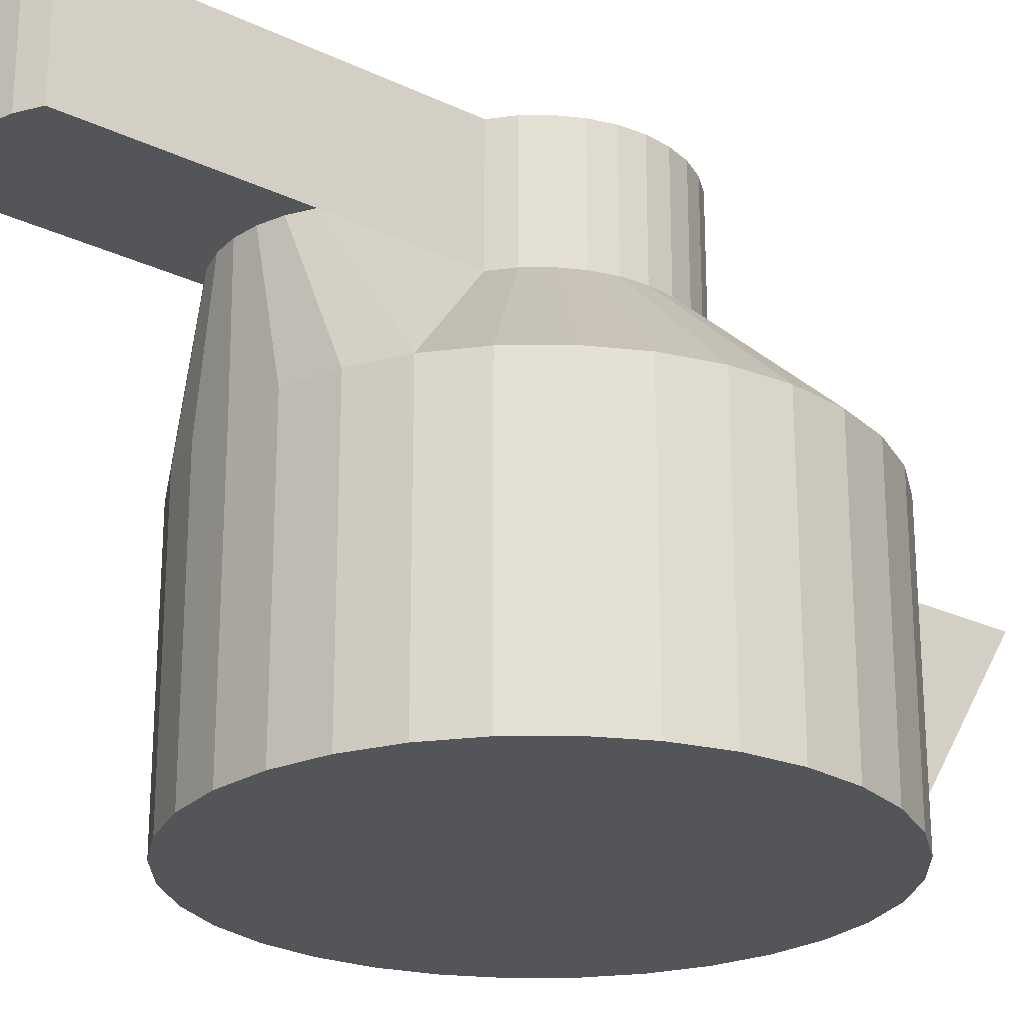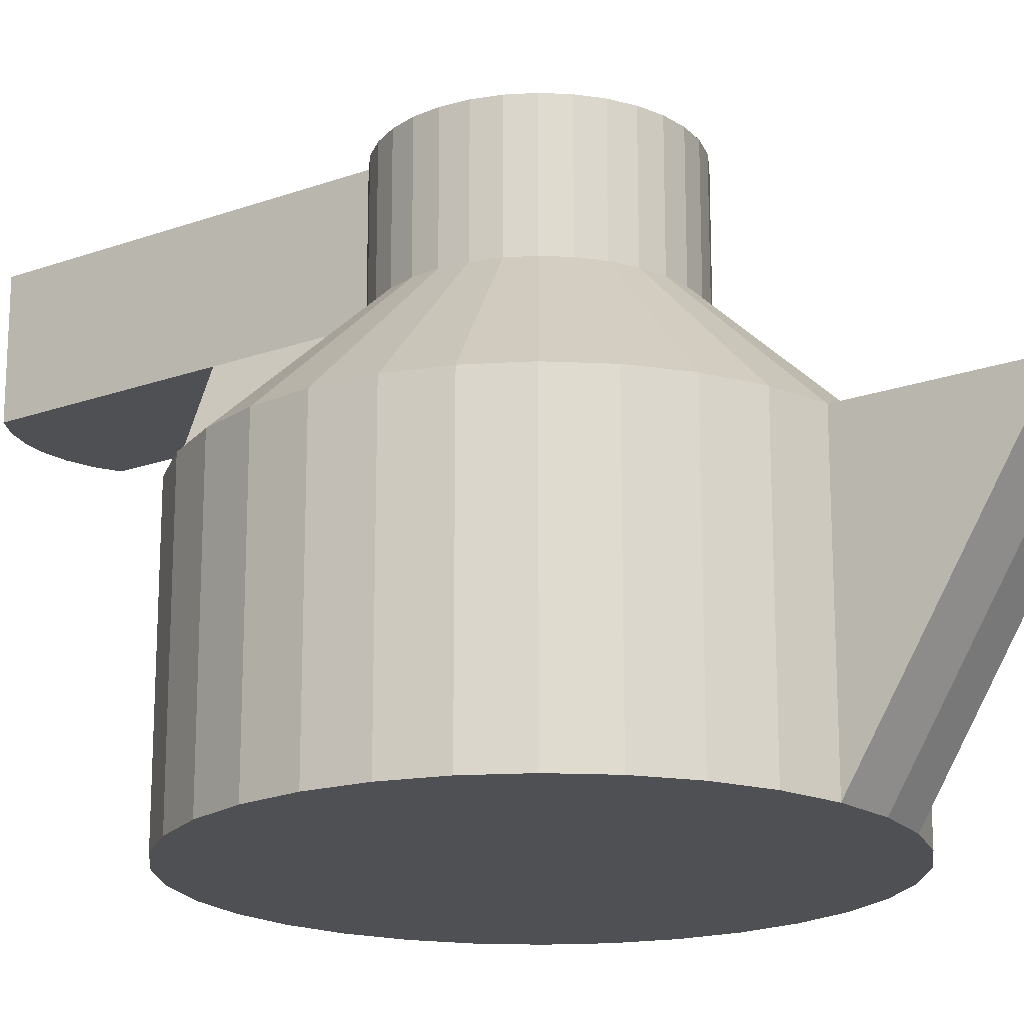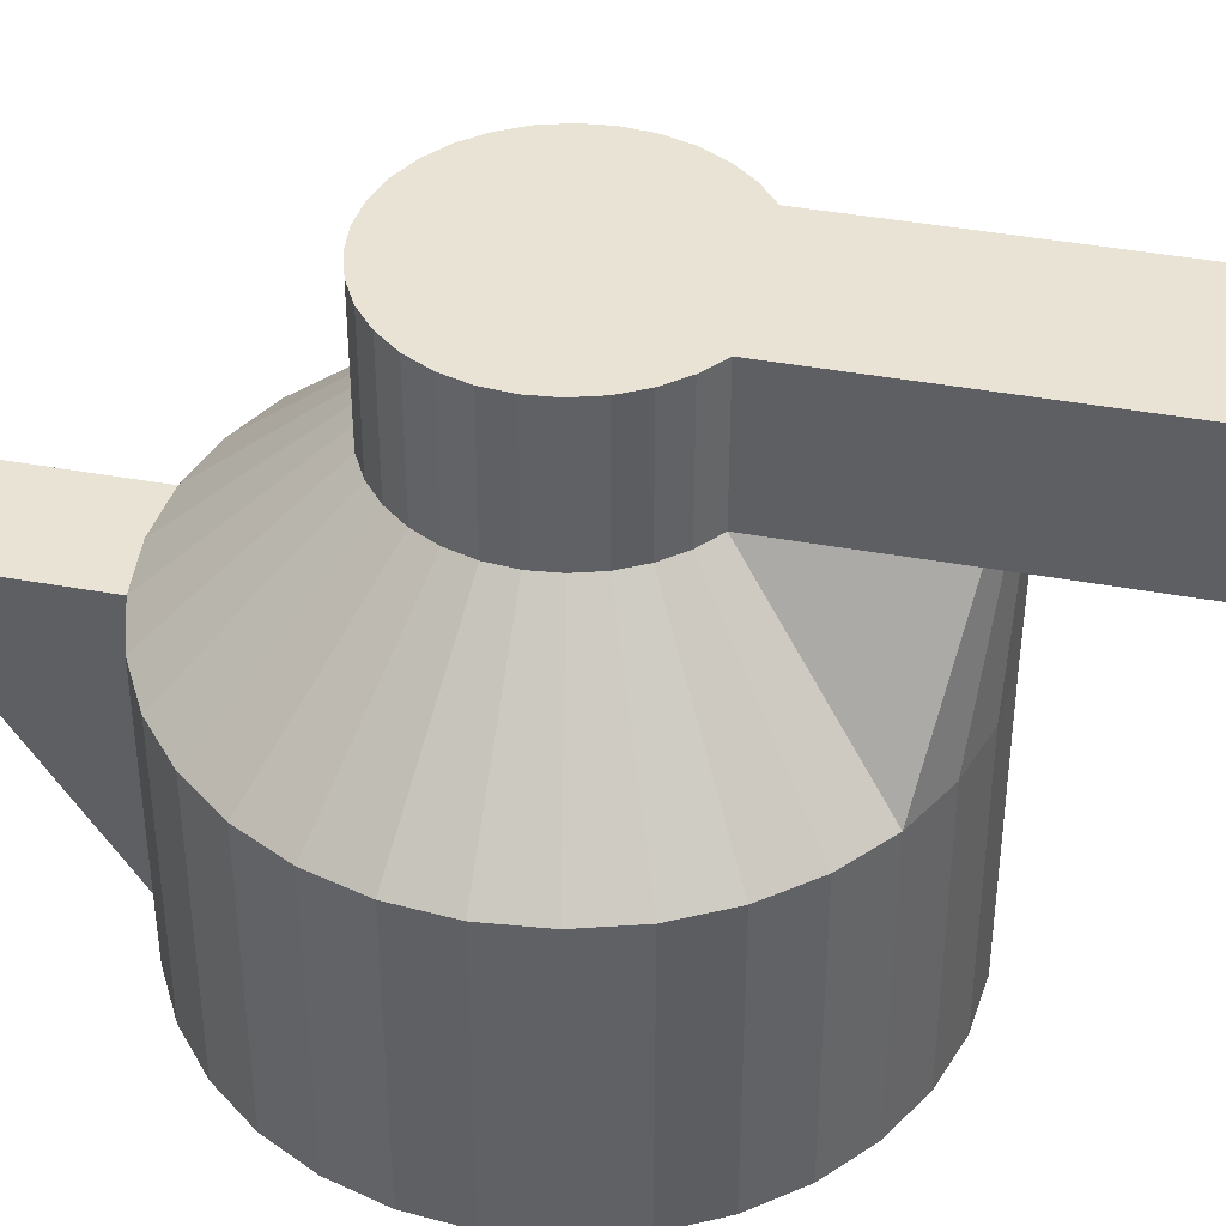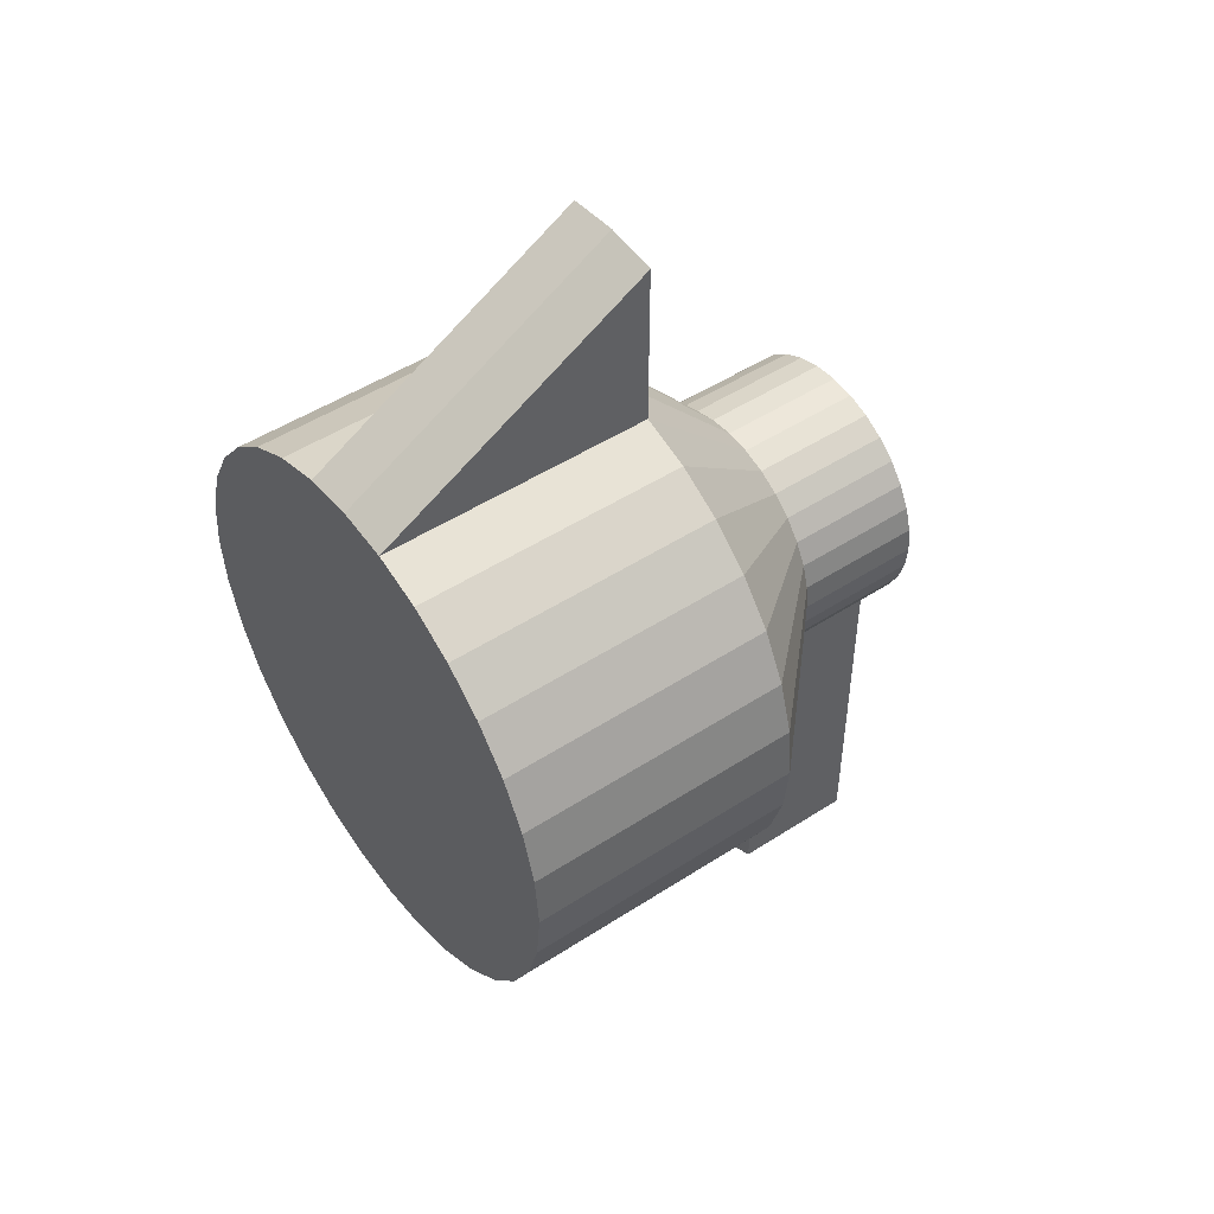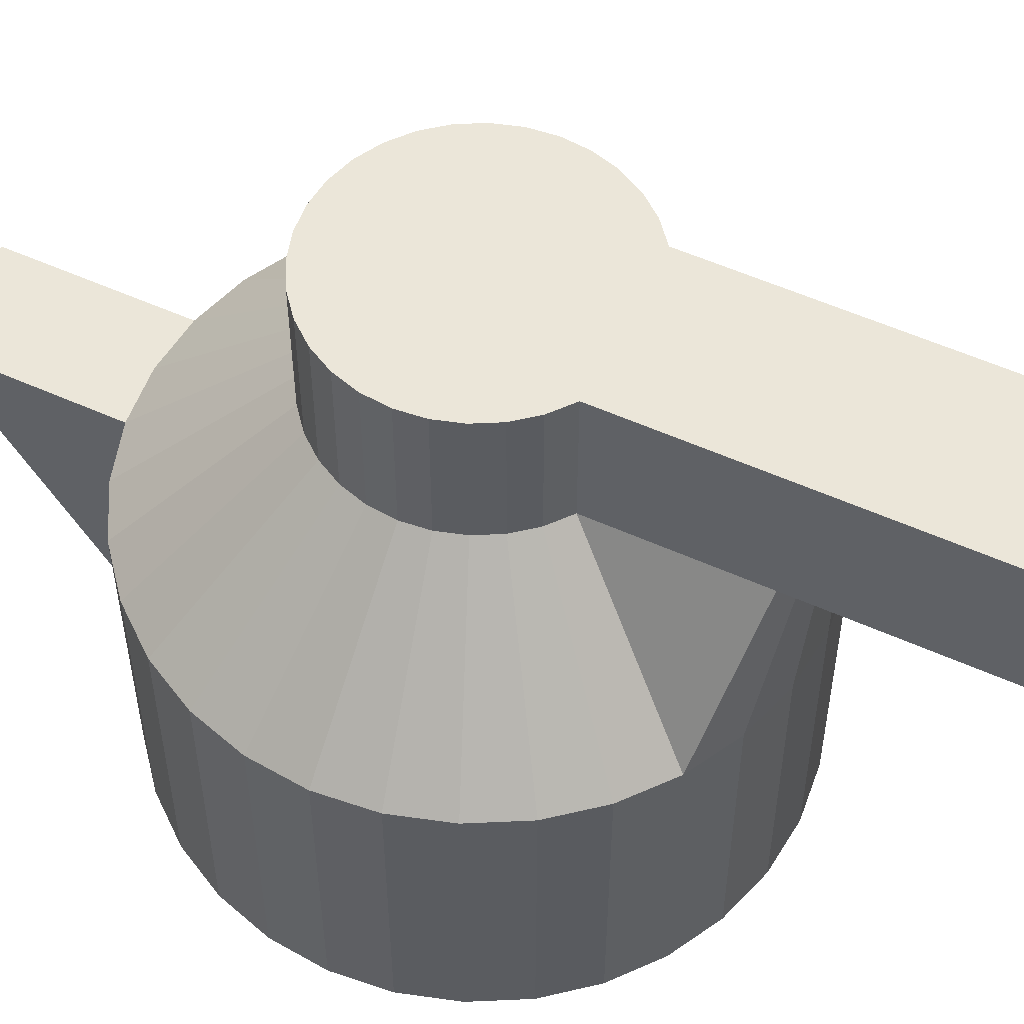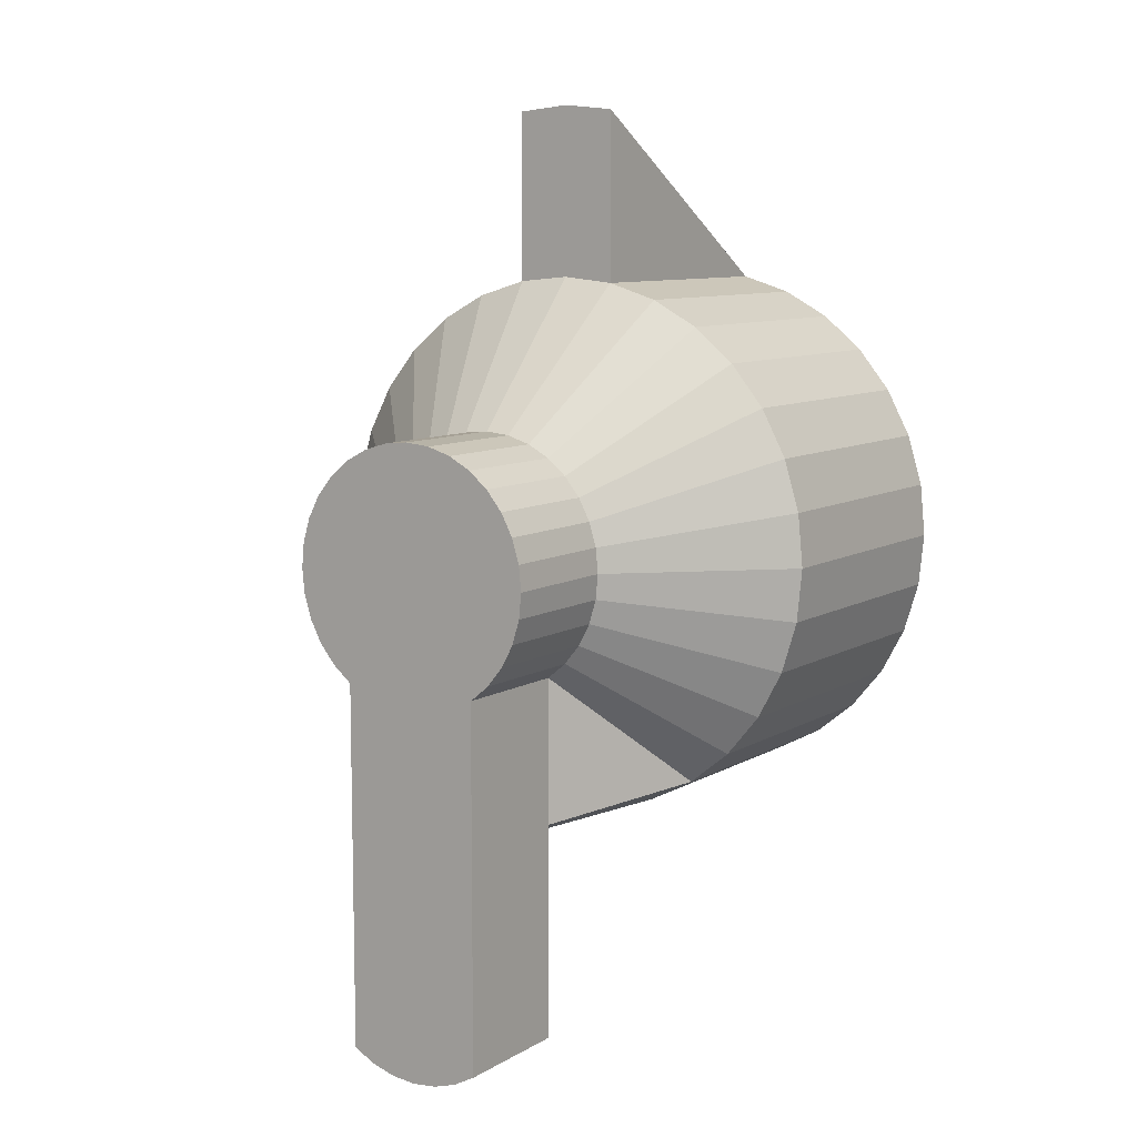
<metadata>
{"format":"obj","ext":"obj","renderer":"f3d","projection":"perspective","resolution":1024,"background":"white","views":[{"elev":-24.2,"azim":-128.4,"up":"+Y"},{"elev":-18.8,"azim":-55.5,"up":"+Y"},{"elev":42.2,"azim":102.3,"up":"+Y"},{"elev":48.9,"azim":54.2,"up":"+Z"},{"elev":55.2,"azim":115.4,"up":"+Y"},{"elev":9.0,"azim":-146.2,"up":"+Z"}]}
</metadata>
<code>
o Cylinder
v 0 0 -2
v 0 2 -2
v 0.3902 0 -1.962
v 0.3902 2 -1.962
v 0.7654 0 -1.848
v 0.7654 2 -1.848
v 1.111 0 -1.663
v 1.111 2 -1.663
v 1.414 0 -1.414
v 1.414 2 -1.414
v 1.663 0 -1.111
v 1.663 2 -1.111
v 1.848 0 -0.7654
v 1.848 2 -0.7654
v 1.962 0 -0.3902
v 1.962 2 -0.3902
v 2 0 0
v 2 2 0
v 1.962 0 0.3902
v 1.962 2 0.3902
v 1.848 0 0.7654
v 1.848 2 0.7654
v 1.663 0 1.111
v 1.663 2 1.111
v 1.414 0 1.414
v 1.414 2 1.414
v 1.111 0 1.663
v 1.111 2 1.663
v 0.7654 0 1.848
v 0.7654 2 1.848
v 0.3902 0 1.962
v 0.3902 2 1.962
v 0 0 2
v 0 2 2
v -0.3902 0 1.962
v -0.3902 2 1.962
v -0.7654 0 1.848
v -0.7654 2 1.848
v -1.111 0 1.663
v -1.111 2 1.663
v -1.414 0 1.414
v -1.414 2 1.414
v -1.663 0 1.111
v -1.663 2 1.111
v -1.848 0 0.7654
v -1.848 2 0.7654
v -1.962 0 0.3902
v -1.962 2 0.3902
v -2 0 0
v -2 2 0
v -1.962 0 -0.3902
v -1.962 2 -0.3902
v -1.848 0 -0.7654
v -1.848 2 -0.7654
v -1.663 0 -1.111
v -1.663 2 -1.111
v -1.414 0 -1.414
v -1.414 2 -1.414
v -1.111 0 -1.663
v -1.111 2 -1.663
v -0.7654 0 -1.848
v -0.7654 2 -1.848
v -0.3902 0 -1.962
v -0.3902 2 -1.962
v -0.3593 3 -3.529
v 0.5216 3 -3.442
v 0.3593 3 -3.529
v 0.5216 3 -0.7807
v 0.6639 3 -0.6639
v 0.7807 3 -0.5216
v 0.8674 3 -0.3593
v 0.9209 3 -0.1832
v 0.9389 3 -0
v 0.9209 3 0.1832
v 0.8674 3 0.3593
v 0.7807 3 0.5216
v 0.6639 3 0.6639
v 0.5216 3 0.7807
v 0.3593 3 0.8674
v 0.1832 3 0.9209
v 0 3 0.9389
v -0.1832 3 0.9209
v -0.3593 3 0.8674
v -0.5216 3 0.7807
v -0.6639 3 0.6639
v -0.7807 3 0.5216
v -0.8674 3 0.3593
v -0.9209 3 0.1832
v -0.9389 3 -0
v -0.9209 3 -0.1832
v -0.8674 3 -0.3593
v -0.7807 3 -0.5216
v -0.6639 3 -0.6639
v -0.5216 3 -0.7807
v 0 3 -3.601
v 0.1832 3 -3.583
v 0.1832 3.926 -0.9209
v 0 3.926 -0.9389
v 0.3593 3.926 -0.8674
v 0.5216 3.926 -0.7807
v 0.6639 3.926 -0.6639
v 0.7807 3.926 -0.5216
v 0.8674 3.926 -0.3593
v 0.9209 3.926 -0.1832
v 0.9389 3.926 -0
v 0.9209 3.926 0.1832
v 0.8674 3.926 0.3593
v 0.7807 3.926 0.5216
v 0.6639 3.926 0.6639
v 0.5216 3.926 0.7807
v 0.3593 3.926 0.8674
v 0.1832 3.926 0.9209
v 0 3.926 0.9389
v -0.1832 3.926 0.9209
v -0.3593 3.926 0.8674
v -0.5216 3.926 0.7807
v -0.6639 3.926 0.6639
v -0.7807 3.926 0.5216
v -0.8674 3.926 0.3593
v -0.9209 3.926 0.1832
v -0.9389 3.926 -0
v -0.9209 3.926 -0.1832
v -0.8674 3.926 -0.3593
v -0.7807 3.926 -0.5216
v -0.6639 3.926 -0.6639
v -0.5216 3.926 -0.7807
v -0.3593 3.926 -0.8674
v -0.1832 3.926 -0.9209
v 0.3902 2 -1.962
v 0 2 -2
v 0.7654 2 -1.848
v 1.111 2 -1.663
v -0.7654 2 -1.848
v -1.111 2 -1.663
v -0.3902 2 -1.962
v 0.1832 3 -1.992
v 0 3 -2.01
v 0.3593 3 -1.939
v 0.5216 3 -1.852
v -0.3593 3 -1.939
v -0.5216 3 -1.852
v -0.1832 3 -1.992
v 0.1832 3.926 -1.992
v 0 3.926 -2.01
v 0.3593 3.926 -1.939
v 0.5216 3.926 -1.852
v -0.3593 3.926 -1.939
v -0.5216 3.926 -1.852
v -0.1832 3.926 -1.992
v -0.5216 3 -3.442
v -0.1832 3 -3.583
v 0.1832 3.926 -3.583
v 0 3.926 -3.601
v 0.3593 3.926 -3.529
v 0.5216 3.926 -3.442
v -0.3593 3.926 -3.529
v -0.5216 3.926 -3.442
v -0.1832 3.926 -3.583
v 0.3902 2 3.202
v 0.3902 0 1.962
v 0 0 2
v 0 2 3.241
v -0.3902 0 1.962
v -0.3902 2 3.202
f 1 2 4 3
f 3 4 6 5
f 5 6 8 7
f 7 8 10 9
f 9 10 12 11
f 11 12 14 13
f 13 14 16 15
f 15 16 18 17
f 17 18 20 19
f 19 20 22 21
f 21 22 24 23
f 23 24 26 25
f 25 26 28 27
f 27 28 30 29
f 29 30 32 31
f 35 33 161 163
f 36 35 163 164
f 35 36 38 37
f 37 38 40 39
f 39 40 42 41
f 41 42 44 43
f 43 44 46 45
f 45 46 48 47
f 47 48 50 49
f 49 50 52 51
f 51 52 54 53
f 53 54 56 55
f 55 56 58 57
f 57 58 60 59
f 59 60 62 61
f 44 42 85 86
f 61 62 64 63
f 63 64 2 1
f 1 3 5 7 9 11 13 15 17 19 21 23 25 27 29 31 33 35 37 39 41 43 45 47 49 51 53 55 57 59 61 63
f 86 85 117 118
f 60 94 141 134
f 18 16 72 73
f 36 34 81 82
f 54 52 90 91
f 10 8 68 69
f 28 26 77 78
f 46 44 86 87
f 126 127 147 148
f 20 18 73 74
f 38 36 82 83
f 56 54 91 92
f 12 10 69 70
f 30 28 78 79
f 48 46 87 88
f 64 62 133 135
f 4 2 130 129
f 22 20 74 75
f 40 38 83 84
f 58 56 92 93
f 14 12 70 71
f 32 30 79 80
f 50 48 88 89
f 8 6 131 132
f 24 22 75 76
f 42 40 84 85
f 60 58 93 94
f 16 14 71 72
f 34 32 80 81
f 52 50 89 90
f 100 68 139 146
f 26 24 76 77
f 97 98 128 127 126 125 124 123 122 121 120 119 118 117 116 115 114 113 112 111 110 109 108 107 106 105 104 103 102 101 100 99
f 73 72 104 105
f 87 86 118 119
f 74 73 105 106
f 88 87 119 120
f 75 74 106 107
f 89 88 120 121
f 76 75 107 108
f 90 89 121 122
f 77 76 108 109
f 91 90 122 123
f 78 77 109 110
f 92 91 123 124
f 79 78 110 111
f 62 60 134 133
f 93 92 124 125
f 80 79 111 112
f 99 100 146 145
f 94 93 125 126
f 81 80 112 113
f 2 64 135 130
f 128 98 144 149
f 82 81 113 114
f 69 68 100 101
f 94 126 148 141
f 83 82 114 115
f 70 69 101 102
f 97 99 145 143
f 84 83 115 116
f 71 70 102 103
f 85 84 116 117
f 72 71 103 104
f 133 134 141 140
f 135 133 140 142
f 129 130 137 136
f 130 135 142 137
f 131 129 136 138
f 132 131 138 139
f 145 146 155 154
f 136 137 95 96
f 141 148 157 150
f 143 145 154 152
f 144 143 152 153
f 137 142 151 95
f 98 97 143 144
f 68 8 132 139
f 127 128 149 147
f 6 4 129 131
f 96 95 153 152
f 67 96 152 154
f 66 67 154 155
f 65 150 157 156
f 151 65 156 158
f 95 151 158 153
f 146 139 66 155
f 138 136 96 67
f 148 147 156 157
f 139 138 67 66
f 147 149 158 156
f 140 141 150 65
f 149 144 153 158
f 142 140 65 151
f 160 159 162 161
f 161 162 164 163
f 32 34 162 159
f 31 32 159 160
f 34 36 164 162
f 33 31 160 161

</code>
